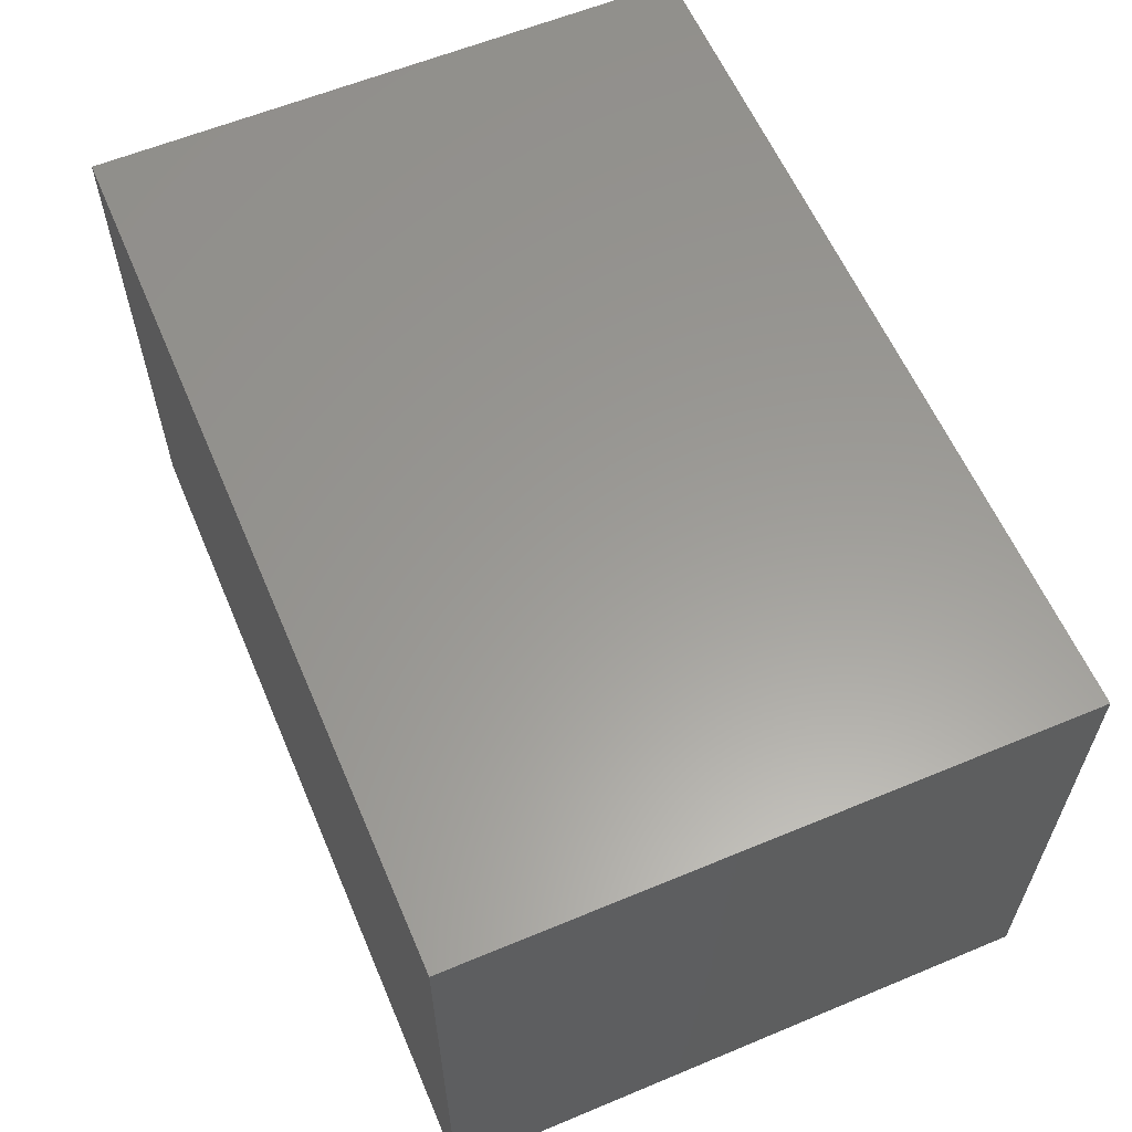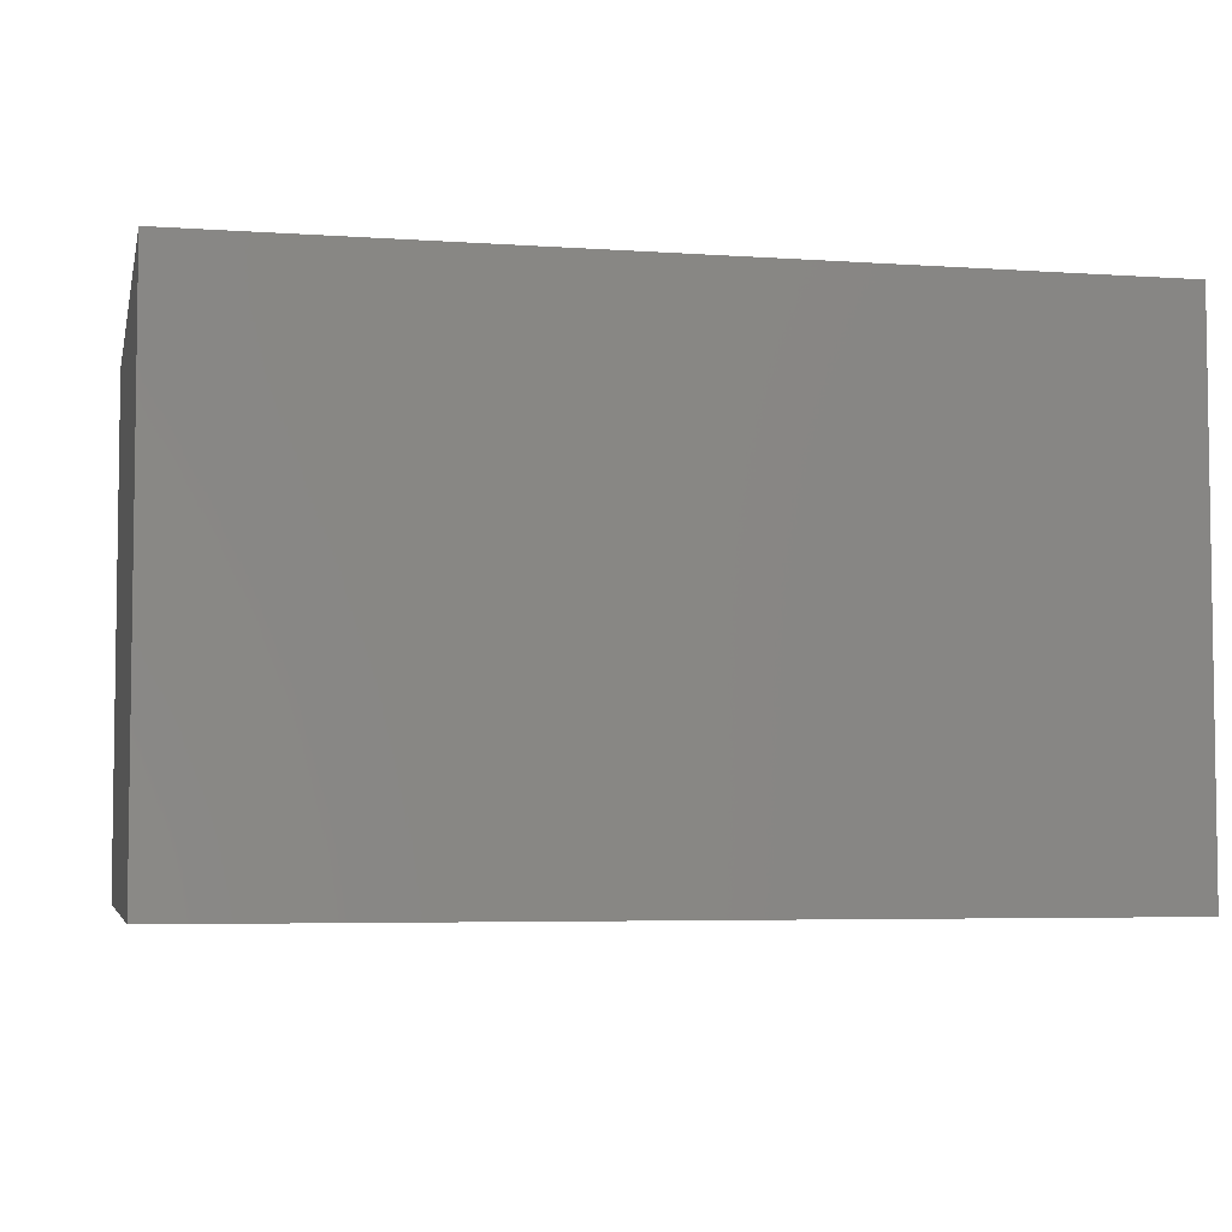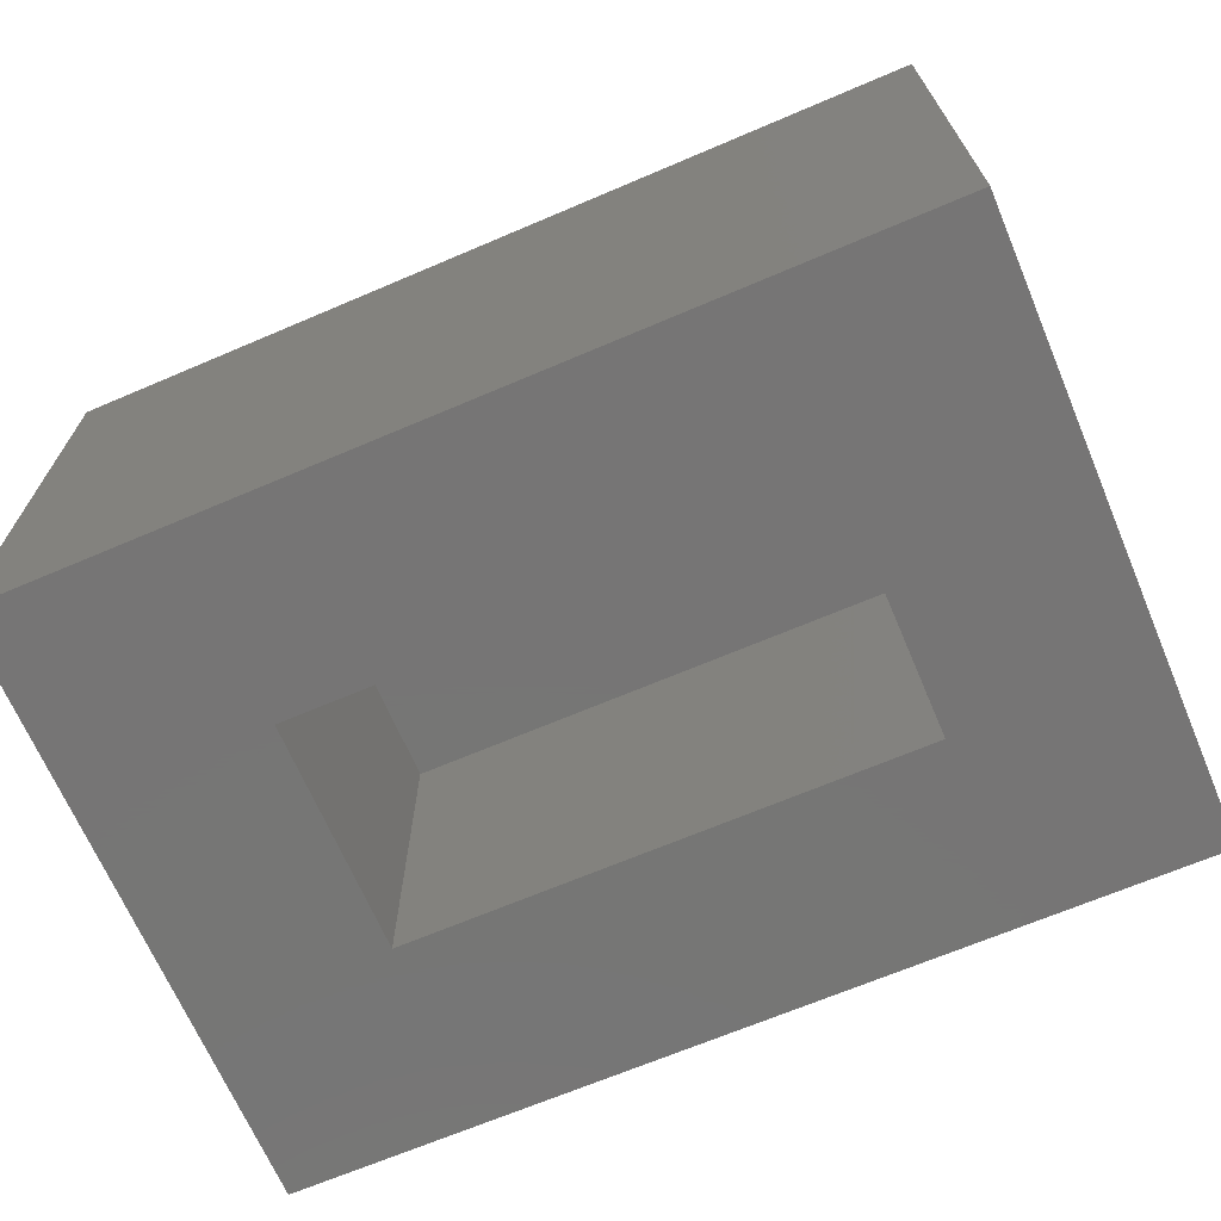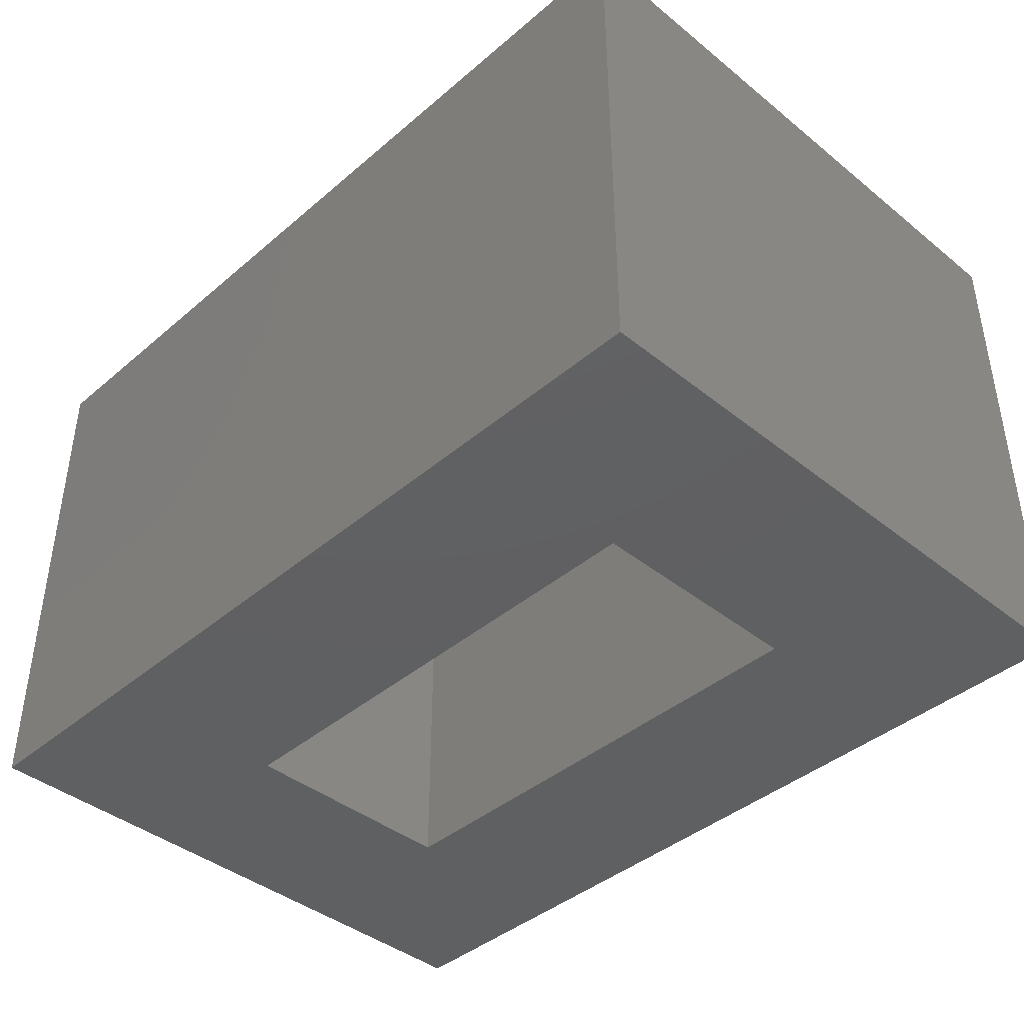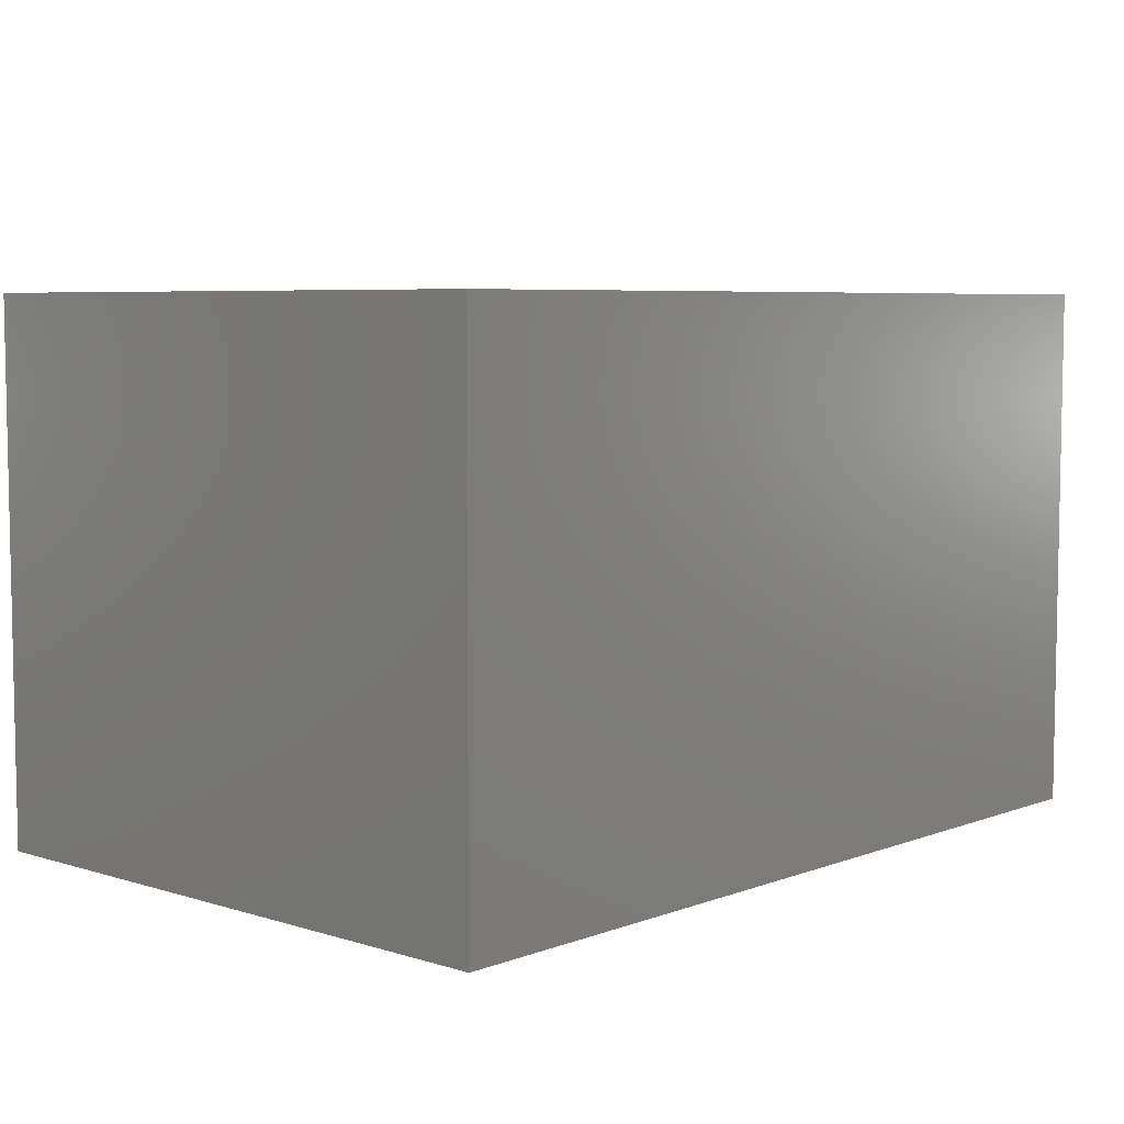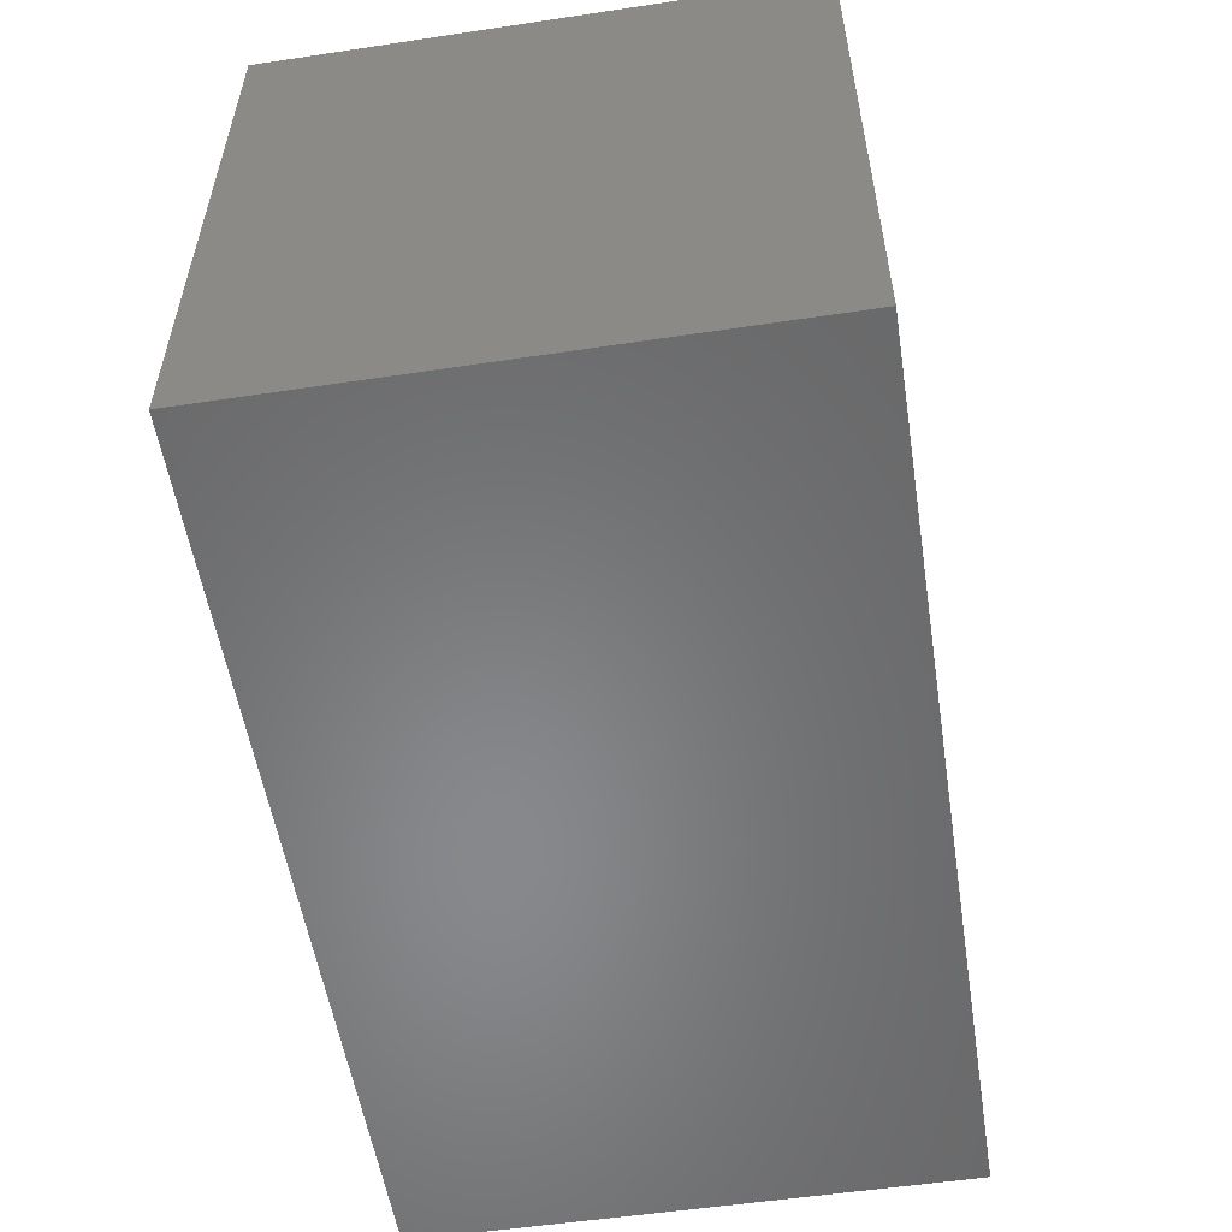
<metadata>
{"format":"stl","ext":"stl","renderer":"f3d","projection":"perspective","resolution":1024,"background":"white","views":[{"elev":59.9,"azim":-113.1,"up":"+Z"},{"elev":-5.0,"azim":-12.3,"up":"+Z"},{"elev":-68.0,"azim":23.1,"up":"+Z"},{"elev":-41.3,"azim":45.8,"up":"+Z"},{"elev":6.2,"azim":132.4,"up":"+Z"},{"elev":-54.8,"azim":-81.0,"up":"+Y"}]}
</metadata>
<code>
# stl→obj: 16 verts, 28 faces
v -0.07812 0.5469 -3.349e-17
v 0.1172 0.3516 -2.153e-17
v -0.07812 -0.07812 0
v 0.1172 0.1172 -7.176e-18
v 0.8281 -0.07812 0
v 0.6328 0.1172 -7.176e-18
v 0.8281 0.5469 -3.349e-17
v 0.6328 0.3516 -2.153e-17
v 0.1172 0.3516 0.3516
v 0.6328 0.3516 0.3516
v 0.1172 0.1172 0.3516
v 0.6328 0.1172 0.3516
v -0.07812 0.5469 0.5469
v 0.8281 0.5469 0.5469
v -0.07812 -0.07812 0.5469
v 0.8281 -0.07812 0.5469
f 1 2 3
f 3 2 4
f 3 4 5
f 5 4 6
f 5 6 7
f 7 6 8
f 7 8 1
f 1 8 2
f 2 8 9
f 9 8 10
f 11 12 4
f 4 12 6
f 4 2 11
f 11 2 9
f 6 12 8
f 8 12 10
f 1 13 7
f 7 13 14
f 13 15 14
f 14 15 16
f 15 3 16
f 16 3 5
f 15 13 3
f 3 13 1
f 16 5 14
f 14 5 7
f 9 10 11
f 11 10 12

</code>
